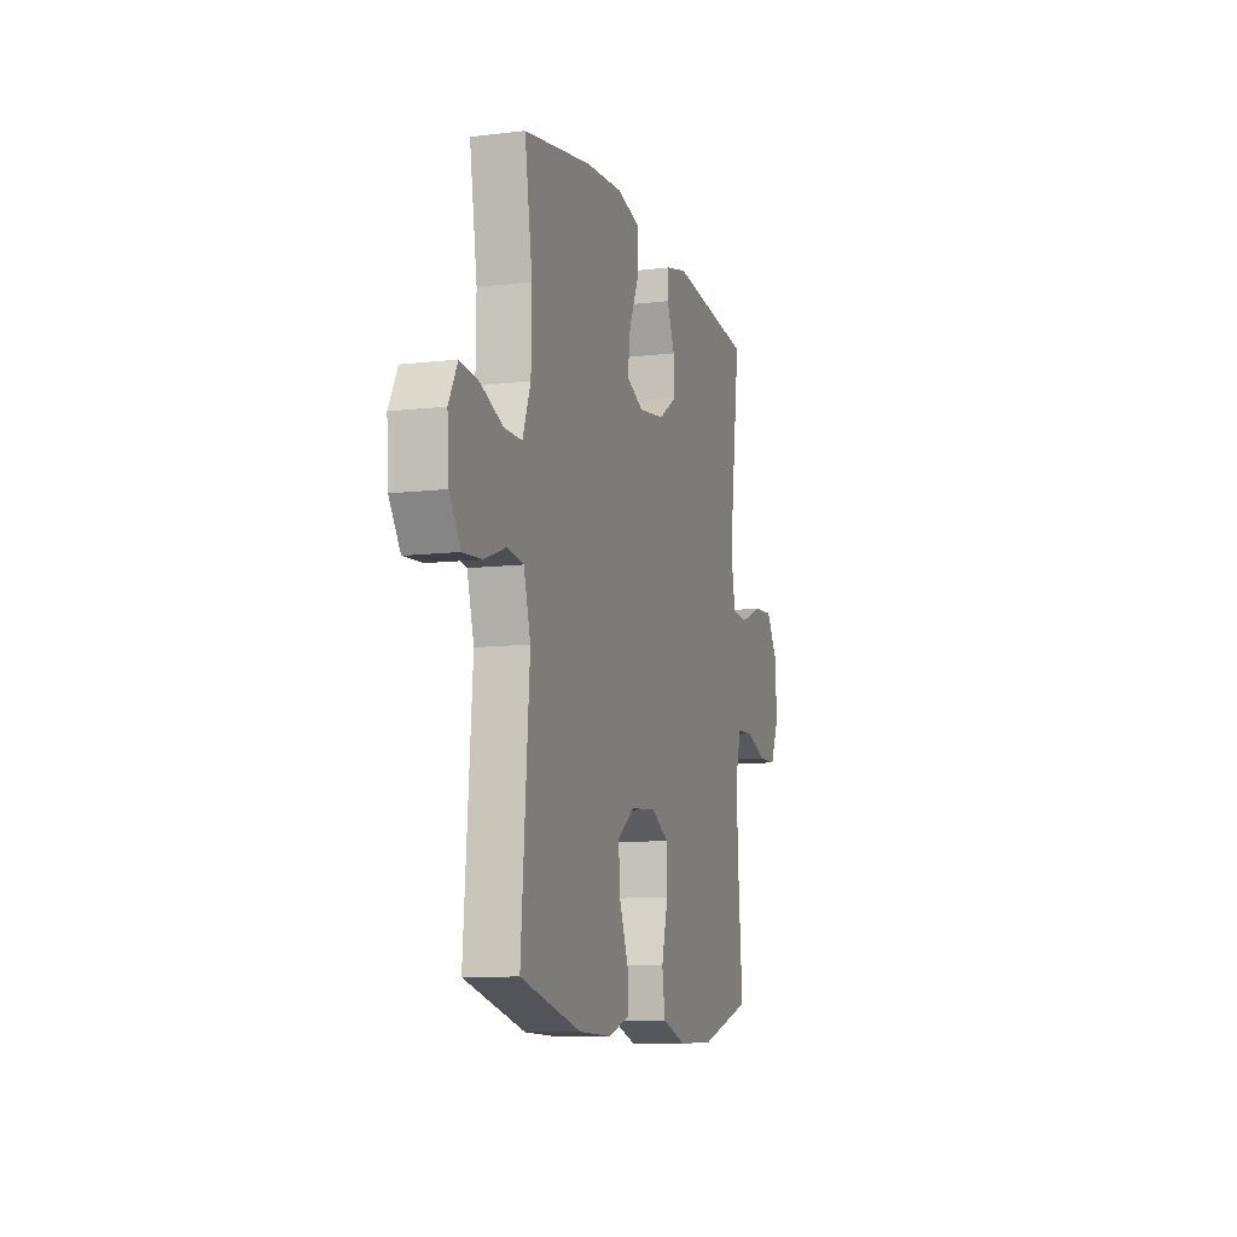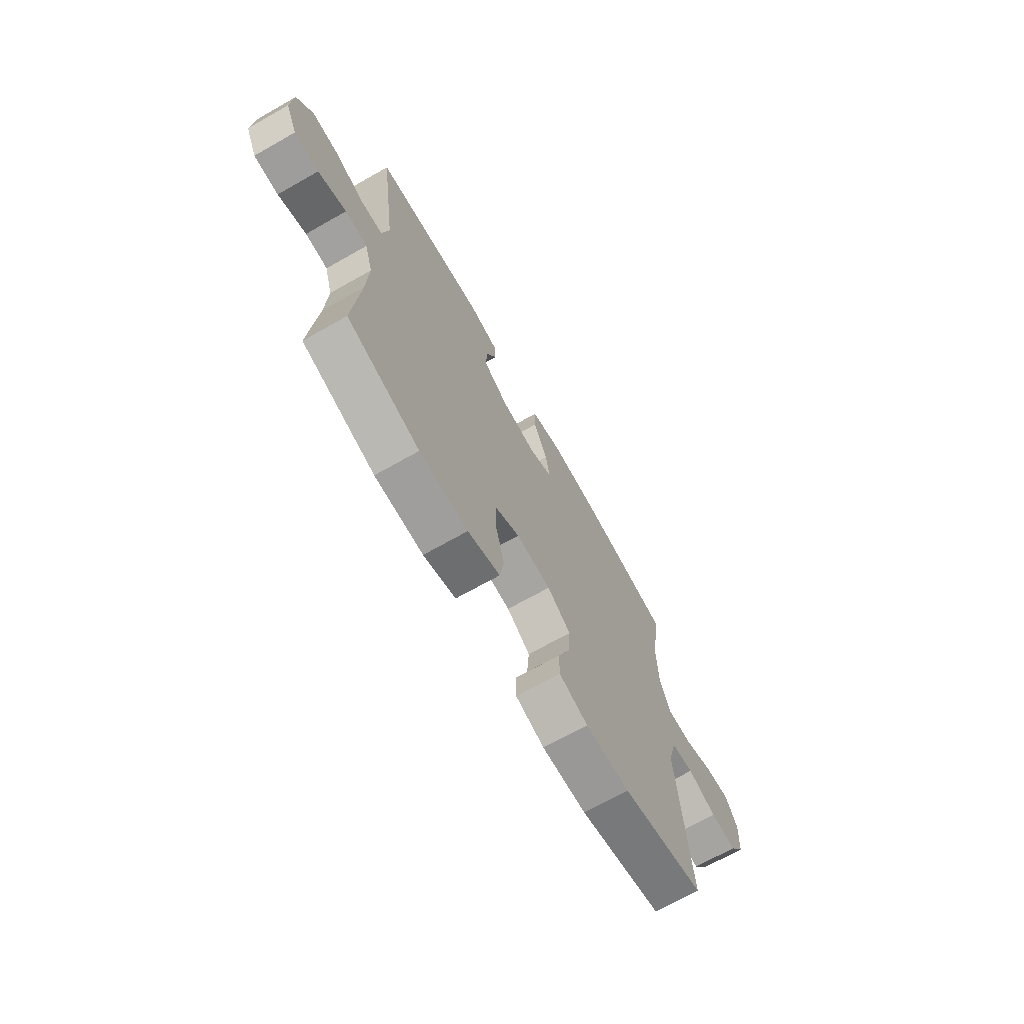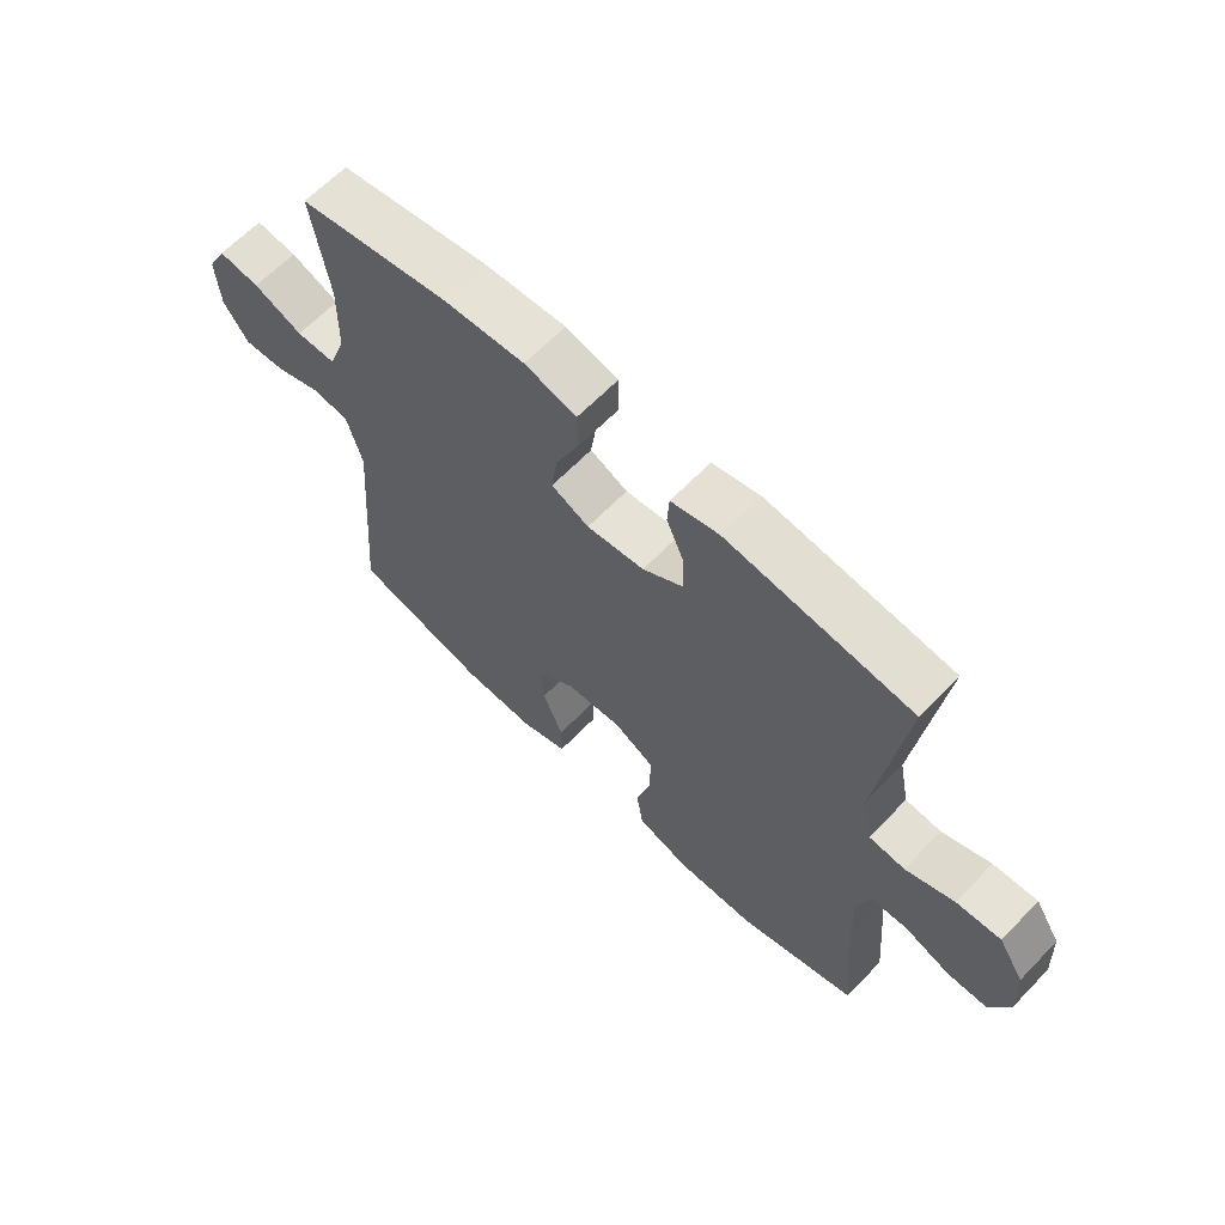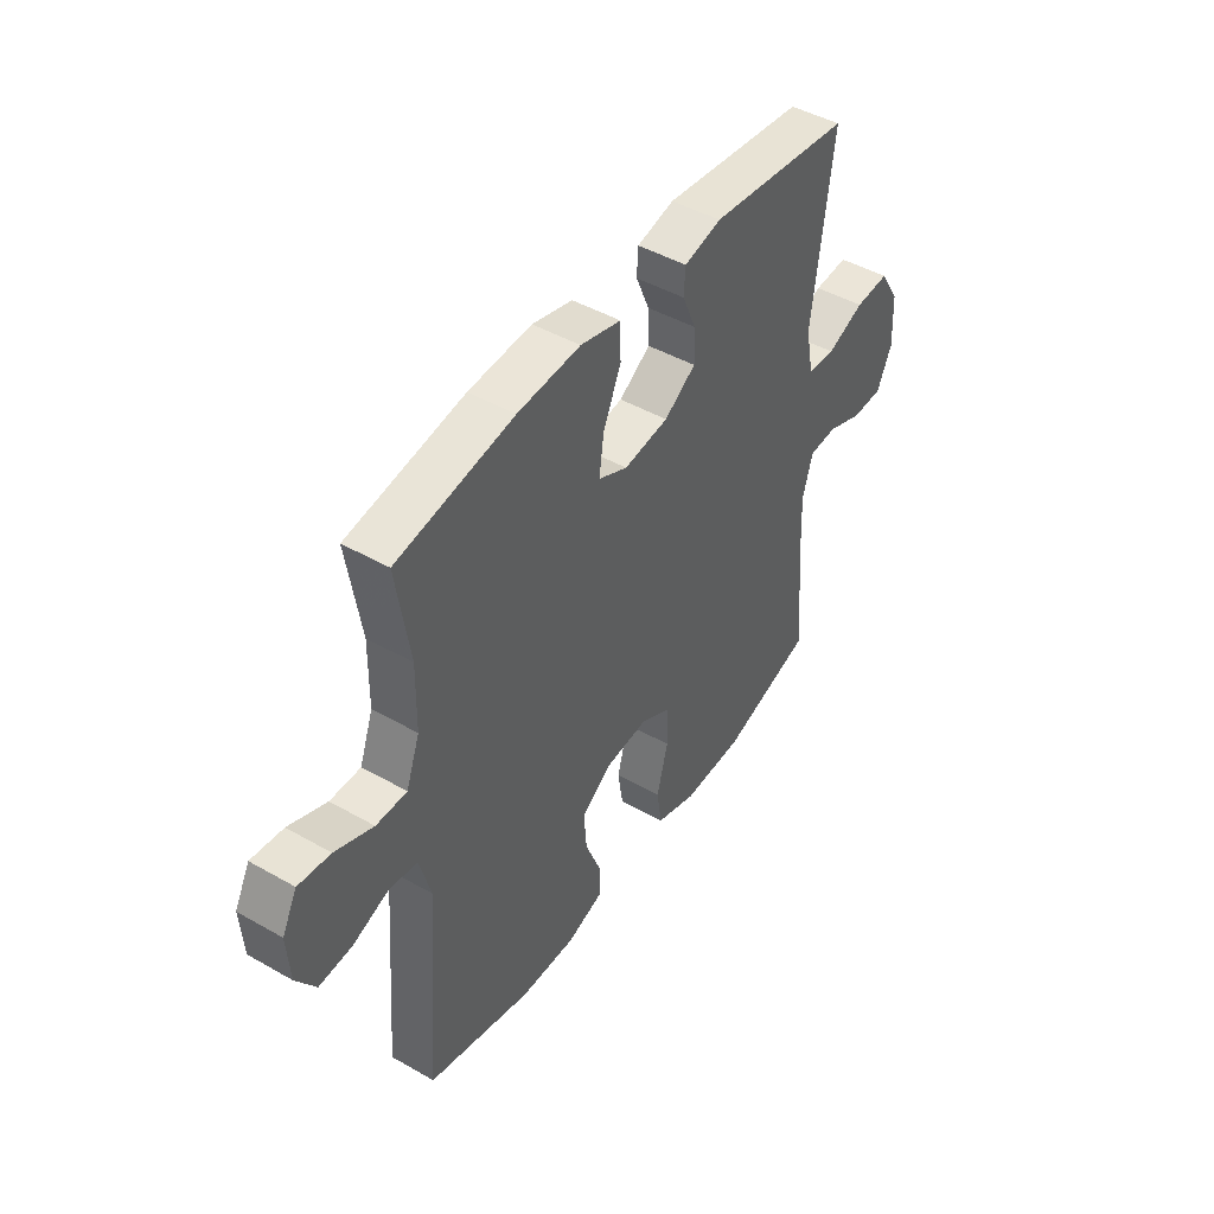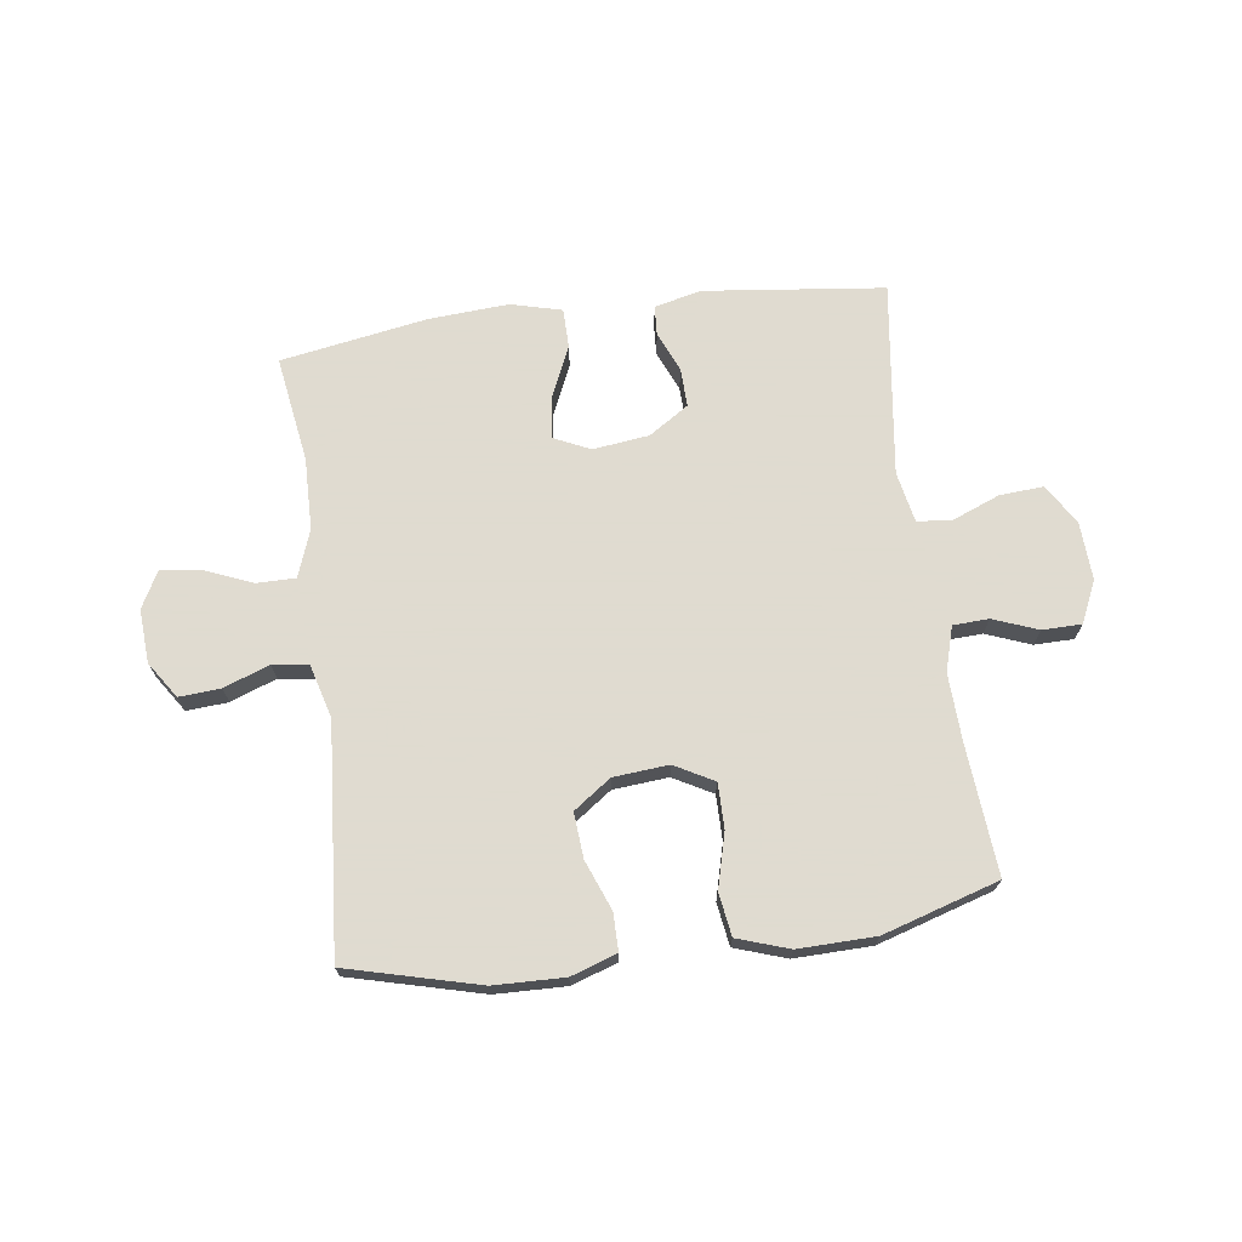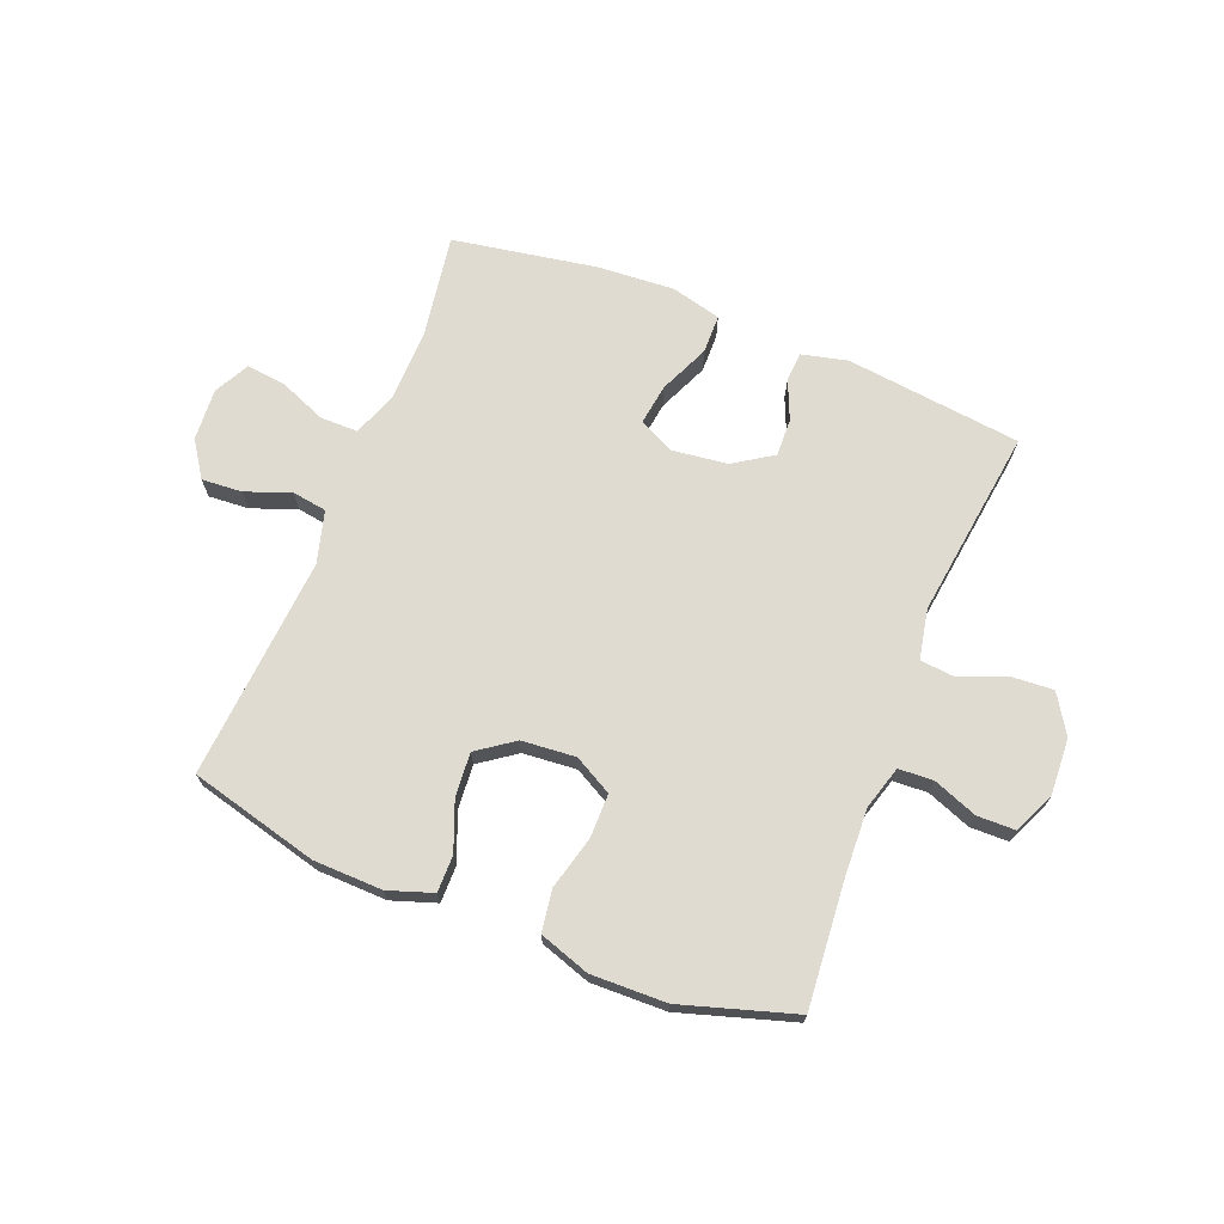
<metadata>
{"format":"obj","ext":"obj","renderer":"f3d","projection":"perspective","resolution":1024,"background":"white","views":[{"elev":-10.0,"azim":107.1,"up":"+Z"},{"elev":-69.9,"azim":-60.5,"up":"+Z"},{"elev":63.9,"azim":-136.1,"up":"+Z"},{"elev":45.8,"azim":123.2,"up":"+Z"},{"elev":70.2,"azim":172.4,"up":"+Y"},{"elev":70.1,"azim":-158.3,"up":"+Y"}]}
</metadata>
<code>
v -0.5 0.07 -0.5
v -0.482 0.07 -0.284
v -0.477 0.07 -0.168
v -0.499 0.07 -0.093
v -0.559 0.07 -0.09
v -0.635 0.07 -0.119
v -0.701 0.07 -0.118
v -0.733 0.07 -0.048
v -0.728 0.07 0.051
v -0.686 0.07 0.118
v -0.613 0.07 0.113
v -0.533 0.07 0.081
v -0.474 0.07 0.086
v -0.457 0.07 0.172
v -0.5 0.07 0.5
v -0.196 0.07 0.535
v -0.117 0.07 0.516
v -0.114 0.07 0.466
v -0.143 0.07 0.398
v -0.145 0.07 0.333
v -0.078 0.07 0.289
v 0.017 0.07 0.277
v 0.079 0.07 0.306
v 0.069 0.07 0.377
v 0.031 0.07 0.463
v 0.032 0.07 0.53
v 0.118 0.07 0.552
v 0.252 0.07 0.543
v 0.5 0.07 0.5
v 0.472 0.07 0.321
v 0.474 0.07 0.199
v 0.503 0.07 0.12
v 0.568 0.07 0.12
v 0.649 0.07 0.153
v 0.717 0.07 0.161
v 0.749 0.07 0.1
v 0.743 0.07 0.01
v 0.702 0.07 -0.051
v 0.632 0.07 -0.046
v 0.555 0.07 -0.017
v 0.495 0.07 -0.026
v 0.47 0.07 -0.116
v 0.5 0.07 -0.5
v 0.278 0.07 -0.557
v 0.159 0.07 -0.56
v 0.082 0.07 -0.534
v 0.082 0.07 -0.471
v 0.115 0.07 -0.387
v 0.121 0.07 -0.311
v 0.058 0.07 -0.266
v -0.035 0.07 -0.258
v -0.101 0.07 -0.294
v -0.101 0.07 -0.37
v -0.077 0.07 -0.462
v -0.088 0.07 -0.534
v -0.175 0.07 -0.563
v -0.305 0.07 -0.56
v -0.5 0 -0.5
v -0.482 0 -0.284
v -0.477 0 -0.168
v -0.499 0 -0.093
v -0.559 0 -0.09
v -0.635 0 -0.119
v -0.701 0 -0.118
v -0.733 0 -0.048
v -0.728 0 0.051
v -0.686 0 0.118
v -0.613 0 0.113
v -0.533 0 0.081
v -0.474 0 0.086
v -0.457 0 0.172
v -0.5 0 0.5
v -0.196 0 0.535
v -0.117 0 0.516
v -0.114 0 0.466
v -0.143 0 0.398
v -0.145 0 0.333
v -0.078 0 0.289
v 0.017 0 0.277
v 0.079 0 0.306
v 0.069 0 0.377
v 0.031 0 0.463
v 0.032 0 0.53
v 0.118 0 0.552
v 0.252 0 0.543
v 0.5 0 0.5
v 0.472 0 0.321
v 0.474 0 0.199
v 0.503 0 0.12
v 0.568 0 0.12
v 0.649 0 0.153
v 0.717 0 0.161
v 0.749 0 0.1
v 0.743 0 0.01
v 0.702 0 -0.051
v 0.632 0 -0.046
v 0.555 0 -0.017
v 0.495 0 -0.026
v 0.47 0 -0.116
v 0.5 0 -0.5
v 0.278 0 -0.557
v 0.159 0 -0.56
v 0.082 0 -0.534
v 0.082 0 -0.471
v 0.115 0 -0.387
v 0.121 0 -0.311
v 0.058 0 -0.266
v -0.035 0 -0.258
v -0.101 0 -0.294
v -0.101 0 -0.37
v -0.077 0 -0.462
v -0.088 0 -0.534
v -0.175 0 -0.563
v -0.305 0 -0.56
f 57 1 2
f 56 57 2
f 55 56 2
f 54 55 2
f 53 54 2
f 52 53 2 3
f 51 52 3 4
f 50 51 4
f 46 47 48
f 45 46 48
f 44 45 48
f 43 44 48
f 42 43 48
f 41 42 48 49
f 38 39 40
f 37 38 40
f 36 37 40
f 35 36 40
f 34 35 40
f 33 34 40
f 32 33 40 41
f 41 49 50
f 32 41 50
f 31 32 50
f 28 29 30
f 27 28 30
f 26 27 30
f 25 26 30
f 24 25 30
f 23 24 30 31
f 17 18 19
f 16 17 19
f 15 16 19
f 14 15 19
f 13 14 19 20
f 10 11 12
f 9 10 12
f 8 9 12
f 7 8 12
f 6 7 12
f 5 6 12
f 4 5 12 13
f 31 50 4
f 23 31 4
f 22 23 4
f 13 20 21
f 4 13 21 22
f 59 58 114
f 59 114 113
f 59 113 112
f 59 112 111
f 59 111 110
f 60 59 110 109
f 61 60 109 108
f 61 108 107
f 105 104 103
f 105 103 102
f 105 102 101
f 105 101 100
f 105 100 99
f 106 105 99 98
f 97 96 95
f 97 95 94
f 97 94 93
f 97 93 92
f 97 92 91
f 97 91 90
f 98 97 90 89
f 107 106 98
f 107 98 89
f 107 89 88
f 87 86 85
f 87 85 84
f 87 84 83
f 87 83 82
f 87 82 81
f 88 87 81 80
f 76 75 74
f 76 74 73
f 76 73 72
f 76 72 71
f 77 76 71 70
f 69 68 67
f 69 67 66
f 69 66 65
f 69 65 64
f 69 64 63
f 69 63 62
f 70 69 62 61
f 61 107 88
f 61 88 80
f 61 80 79
f 78 77 70
f 79 78 70 61
f 1 58 59 2
f 2 59 60 3
f 3 60 61 4
f 4 61 62 5
f 5 62 63 6
f 6 63 64 7
f 7 64 65 8
f 8 65 66 9
f 9 66 67 10
f 10 67 68 11
f 11 68 69 12
f 12 69 70 13
f 13 70 71 14
f 14 71 72 15
f 15 72 73 16
f 16 73 74 17
f 17 74 75 18
f 18 75 76 19
f 19 76 77 20
f 20 77 78 21
f 21 78 79 22
f 22 79 80 23
f 23 80 81 24
f 24 81 82 25
f 25 82 83 26
f 26 83 84 27
f 27 84 85 28
f 28 85 86 29
f 29 86 87 30
f 30 87 88 31
f 31 88 89 32
f 32 89 90 33
f 33 90 91 34
f 34 91 92 35
f 35 92 93 36
f 36 93 94 37
f 37 94 95 38
f 38 95 96 39
f 39 96 97 40
f 40 97 98 41
f 41 98 99 42
f 42 99 100 43
f 43 100 101 44
f 44 101 102 45
f 45 102 103 46
f 46 103 104 47
f 47 104 105 48
f 48 105 106 49
f 49 106 107 50
f 50 107 108 51
f 51 108 109 52
f 52 109 110 53
f 53 110 111 54
f 54 111 112 55
f 55 112 113 56
f 56 113 114 57
f 57 114 58 1

</code>
